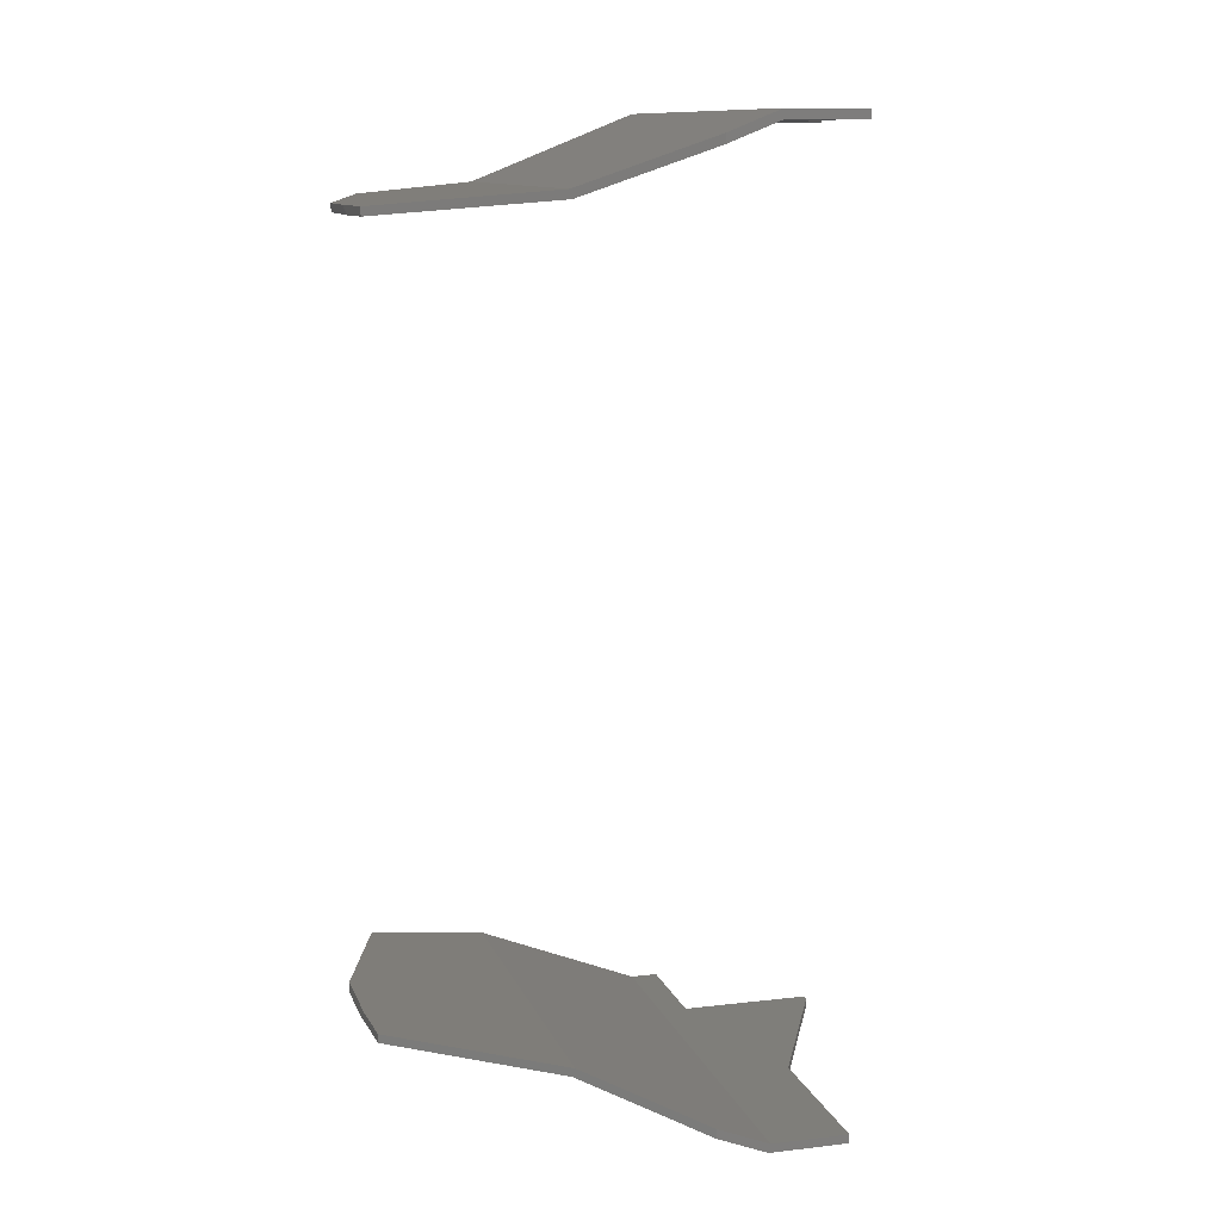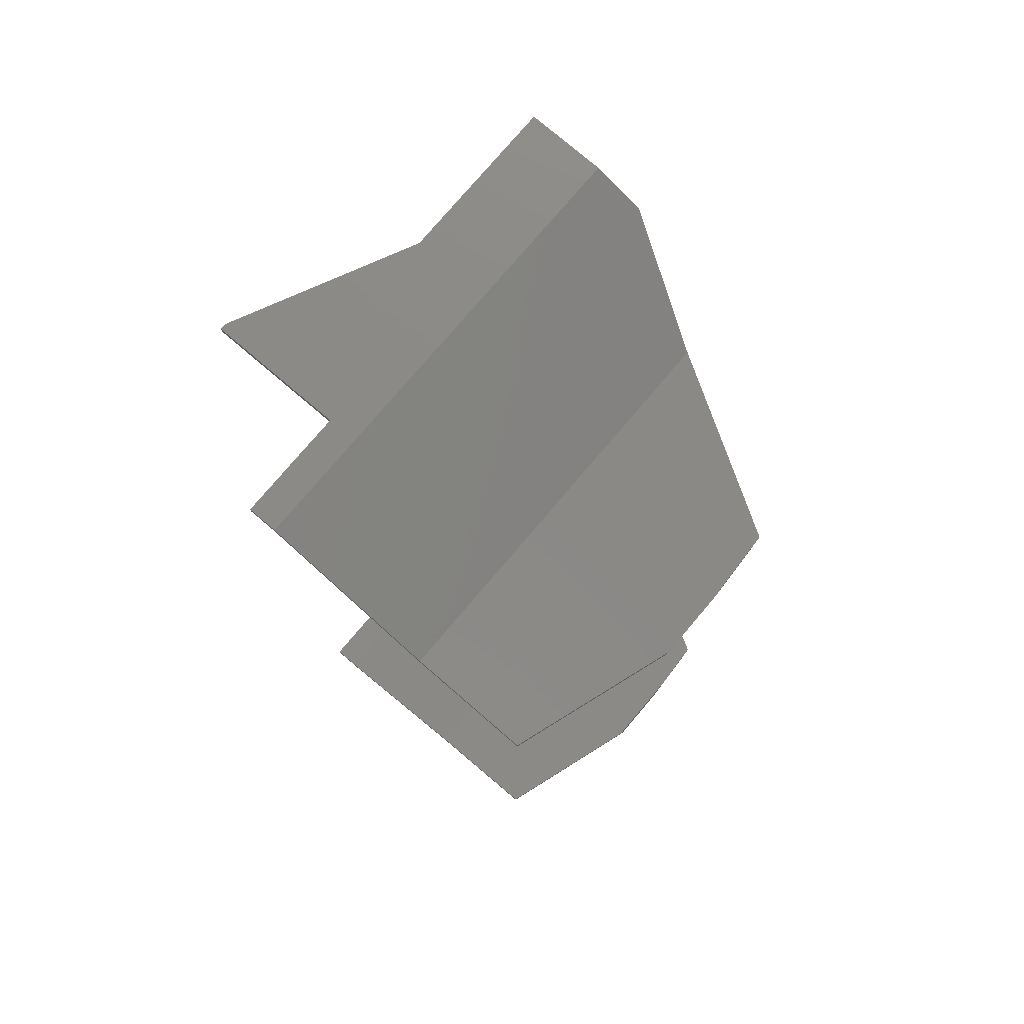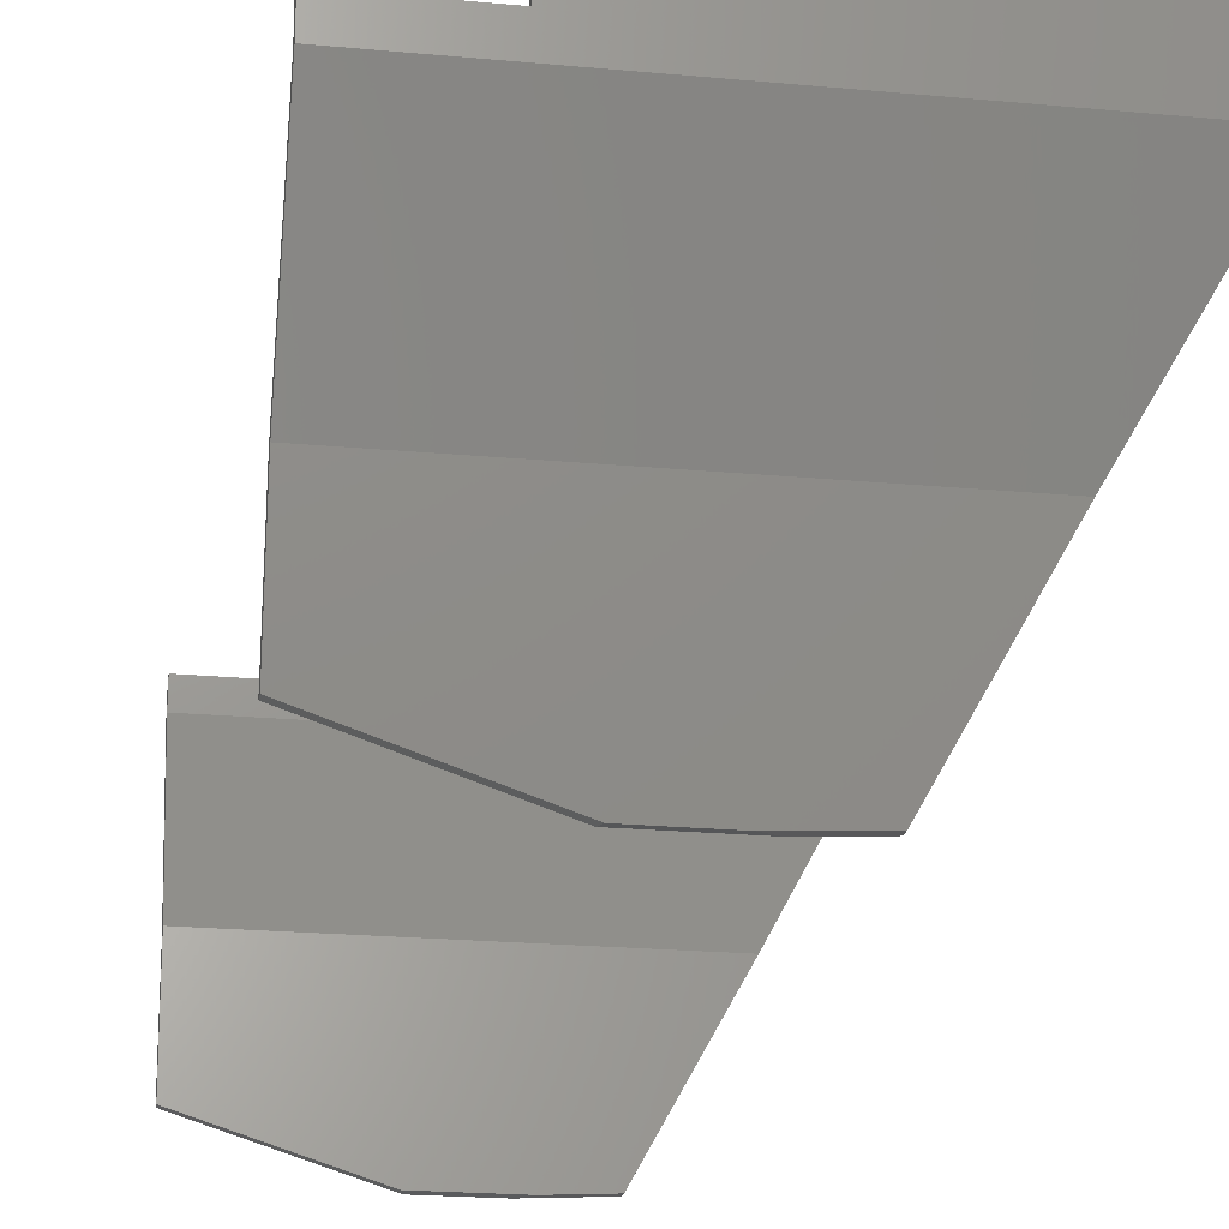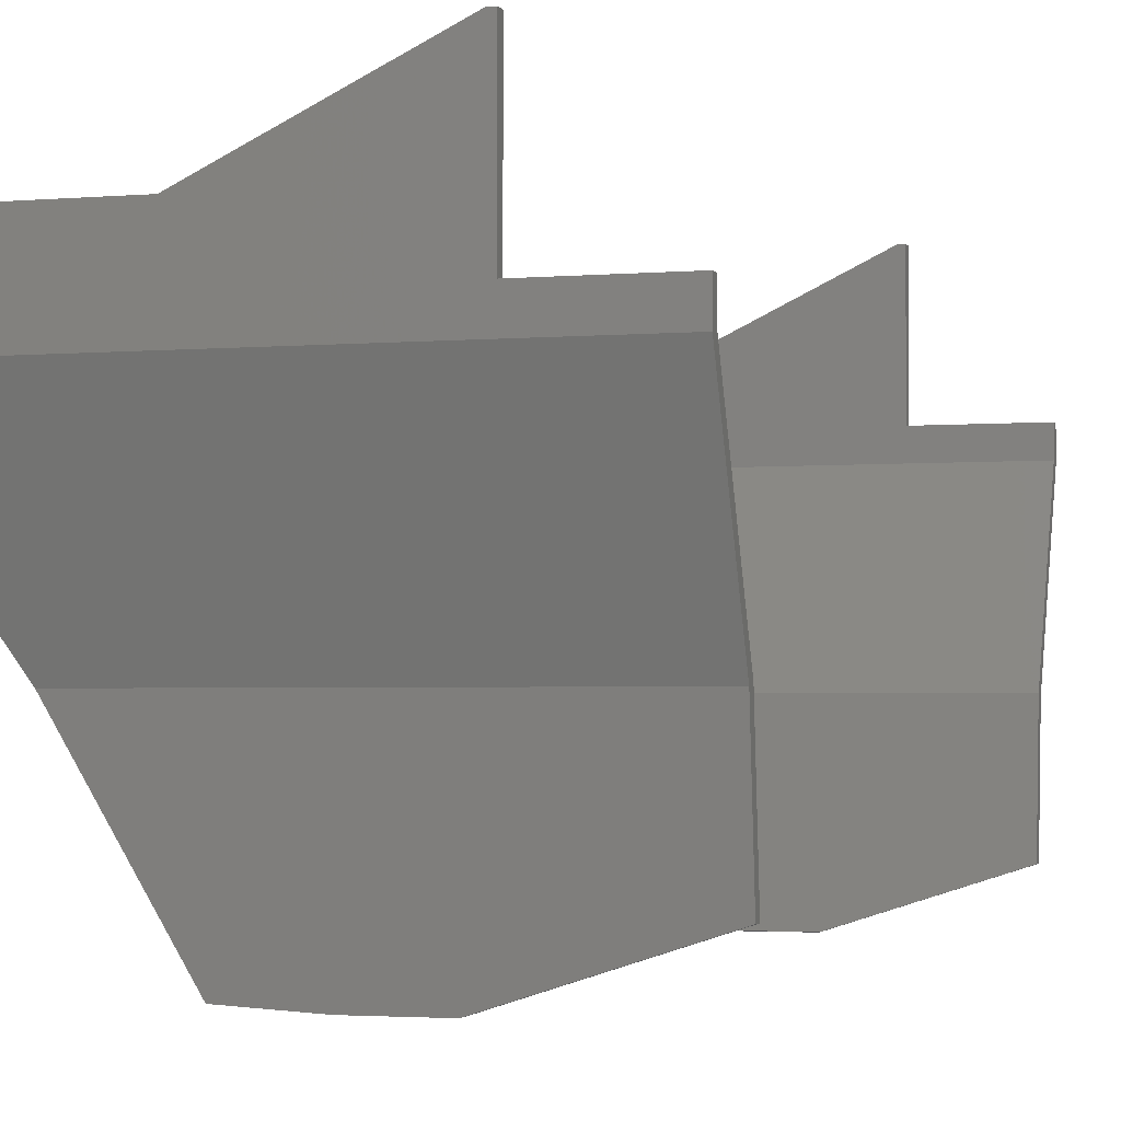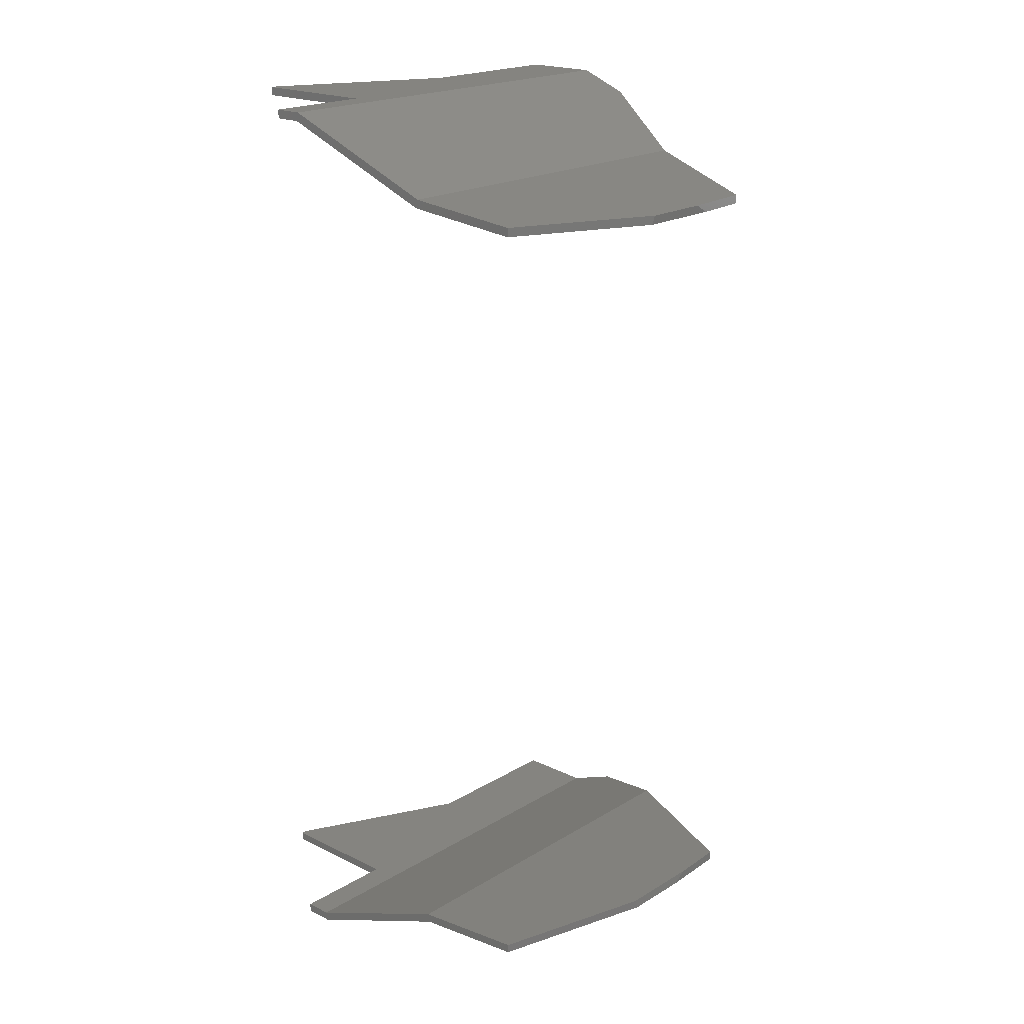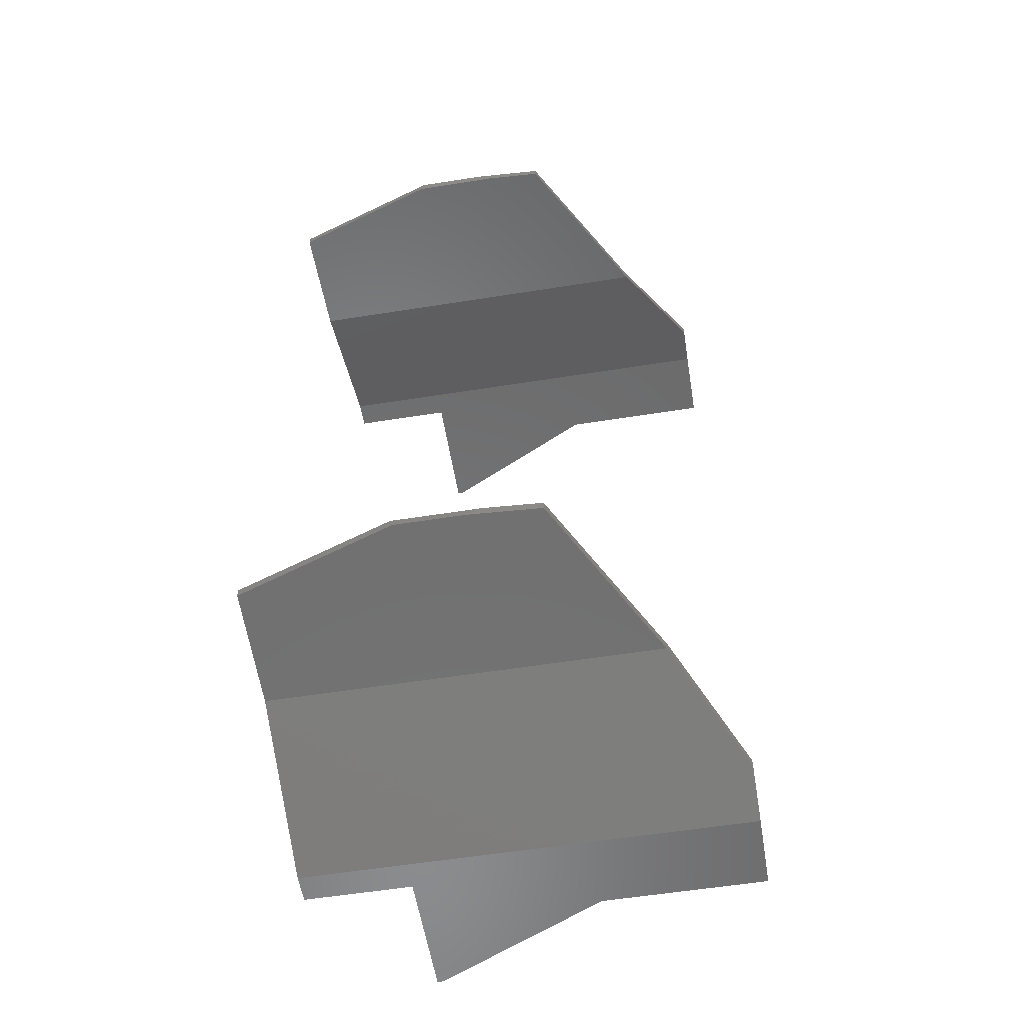
<metadata>
{"format":"stl","ext":"stl","renderer":"f3d","projection":"perspective","resolution":1024,"background":"white","views":[{"elev":11.4,"azim":-105.8,"up":"+Y"},{"elev":78.0,"azim":130.4,"up":"+Y"},{"elev":-20.9,"azim":170.4,"up":"+Z"},{"elev":-2.5,"azim":17.8,"up":"+Z"},{"elev":19.9,"azim":132.1,"up":"+Y"},{"elev":-57.1,"azim":-170.6,"up":"+Y"}]}
</metadata>
<code>
# stl→obj: 60 verts, 112 faces
v 4.269 0.4355 0.3824
v 4.269 0.4486 0.5188
v 4.092 0.43 0.3255
v 3.825 0.4486 0.5188
v 3.994 0.43 0.3255
v 3.93 0.4304 0.3291
v 4.089 0.44 0.3245
v 4.011 0.44 0.3245
v 3.93 0.4404 0.3291
v 3.826 0.4584 0.5164
v 4.269 0.4584 0.5164
v 4.269 0.4455 0.3824
v 3.751 0.535 0.7089
v 4.269 0.535 0.7089
v 3.751 0.5119 0.6508
v 4.145 0.535 0.7424
v 4.269 0.535 0.7424
v 3.751 0.535 0.799
v 3.939 0.535 0.799
v 4.138 0.535 0.895
v 4.145 0.535 0.895
v 4.138 0.525 0.895
v 4.145 0.525 0.895
v 3.751 0.525 0.7108
v 4.269 0.525 0.7108
v 4.145 0.525 0.7424
v 4.269 0.525 0.7424
v 3.751 0.525 0.799
v 3.939 0.525 0.799
v 3.751 0.5011 0.6508
v 3.994 -0.43 0.3255
v 3.93 -0.4304 0.3291
v 3.825 -0.4486 0.5188
v 4.269 -0.4486 0.5188
v 4.269 -0.4355 0.3824
v 4.092 -0.43 0.3255
v 4.089 -0.44 0.3245
v 4.011 -0.44 0.3245
v 4.269 -0.4455 0.3824
v 4.269 -0.4584 0.5164
v 3.826 -0.4584 0.5164
v 3.93 -0.4404 0.3291
v 3.751 -0.5119 0.6508
v 4.269 -0.535 0.7089
v 3.751 -0.535 0.7089
v 4.145 -0.535 0.7424
v 4.269 -0.535 0.7424
v 3.751 -0.535 0.799
v 3.939 -0.535 0.799
v 4.138 -0.535 0.895
v 4.145 -0.535 0.895
v 4.145 -0.525 0.895
v 4.138 -0.525 0.895
v 4.145 -0.525 0.7424
v 4.269 -0.525 0.7424
v 4.269 -0.525 0.7108
v 3.751 -0.525 0.7108
v 3.751 -0.525 0.799
v 3.939 -0.525 0.799
v 3.751 -0.5011 0.6508
f 1 2 3
f 3 2 4
f 3 4 5
f 5 4 6
f 7 3 8
f 8 3 5
f 8 9 10
f 11 12 10
f 10 12 7
f 10 7 8
f 13 14 15
f 15 14 11
f 15 11 10
f 16 17 14
f 13 18 19
f 20 21 19
f 19 21 16
f 19 16 13
f 13 16 14
f 22 23 20
f 20 23 21
f 24 25 26
f 26 25 27
f 28 24 29
f 29 24 26
f 29 26 22
f 22 26 23
f 4 2 30
f 30 2 25
f 30 25 24
f 12 1 7
f 7 1 3
f 26 27 16
f 16 27 17
f 17 27 14
f 14 27 25
f 14 25 11
f 11 25 2
f 11 2 12
f 12 2 1
f 23 26 21
f 21 26 16
f 8 5 9
f 9 5 6
f 28 29 18
f 18 29 19
f 29 22 19
f 19 22 20
f 9 6 10
f 10 6 4
f 10 4 15
f 15 4 30
f 28 18 24
f 24 18 13
f 24 13 30
f 30 13 15
f 31 32 33
f 34 35 33
f 33 35 36
f 33 36 31
f 36 37 31
f 31 37 38
f 39 40 37
f 37 40 41
f 37 41 38
f 38 41 42
f 41 40 43
f 43 40 44
f 43 44 45
f 45 44 46
f 46 44 47
f 48 45 49
f 49 45 46
f 49 46 50
f 50 46 51
f 52 53 51
f 51 53 50
f 54 55 56
f 57 58 59
f 53 52 59
f 59 52 54
f 59 54 57
f 57 54 56
f 57 56 60
f 60 56 34
f 60 34 33
f 35 39 36
f 36 39 37
f 55 54 47
f 47 54 46
f 39 35 40
f 40 35 34
f 40 34 44
f 44 34 56
f 44 56 47
f 47 56 55
f 54 52 46
f 46 52 51
f 31 38 32
f 32 38 42
f 59 58 49
f 49 58 48
f 53 59 50
f 50 59 49
f 43 60 41
f 41 60 33
f 41 33 42
f 42 33 32
f 60 43 57
f 57 43 45
f 57 45 58
f 58 45 48

</code>
